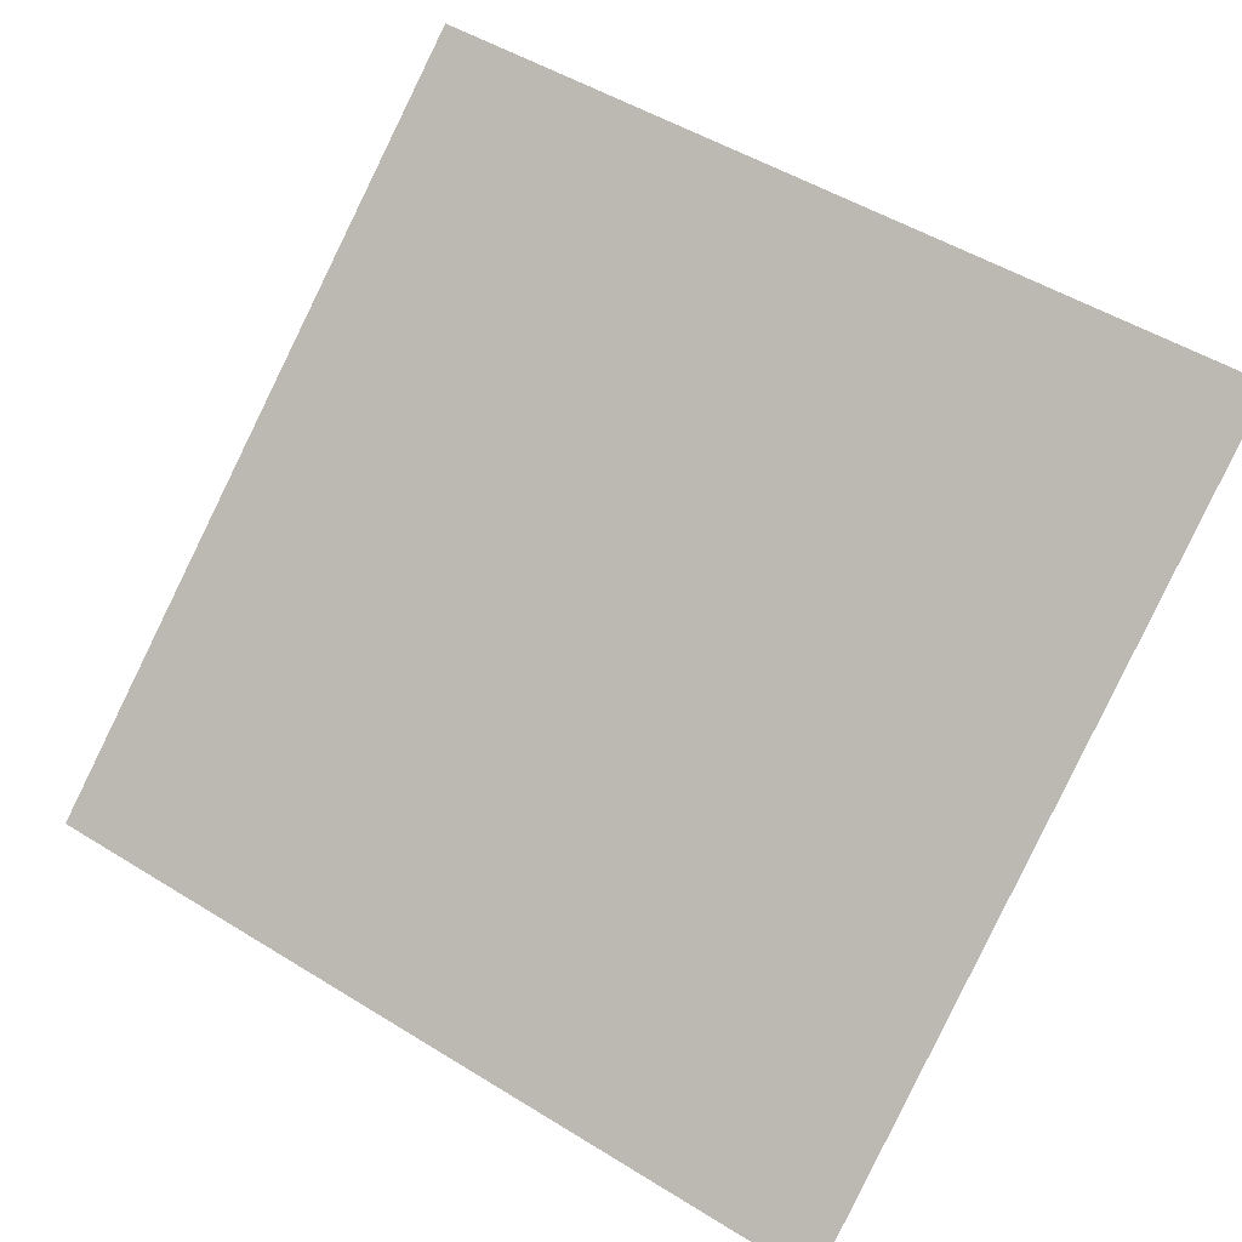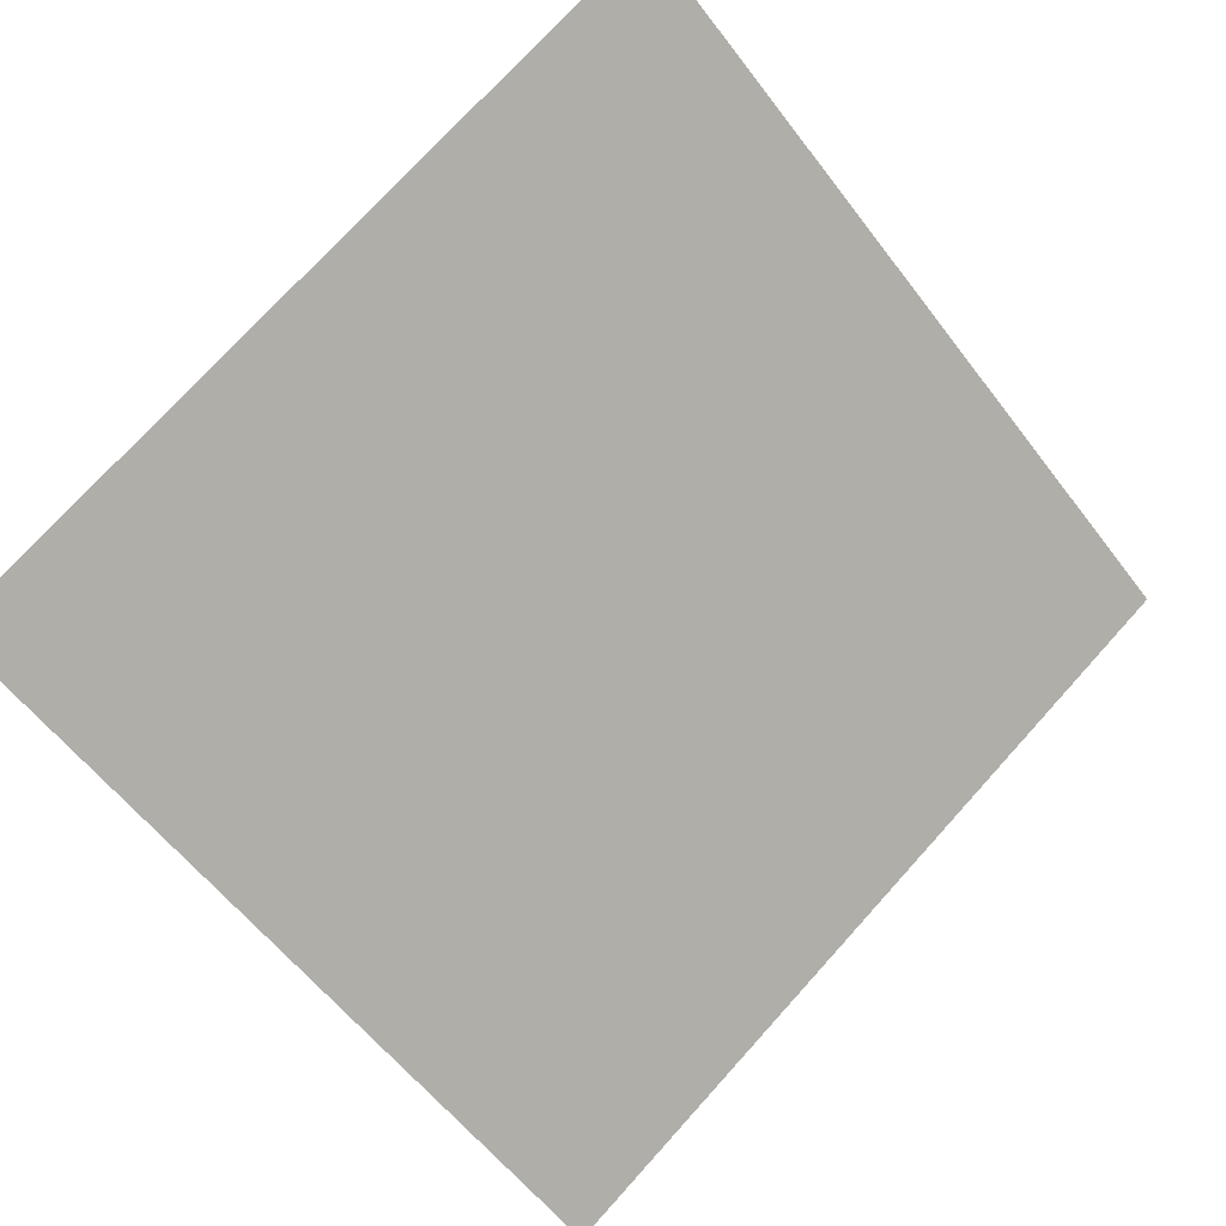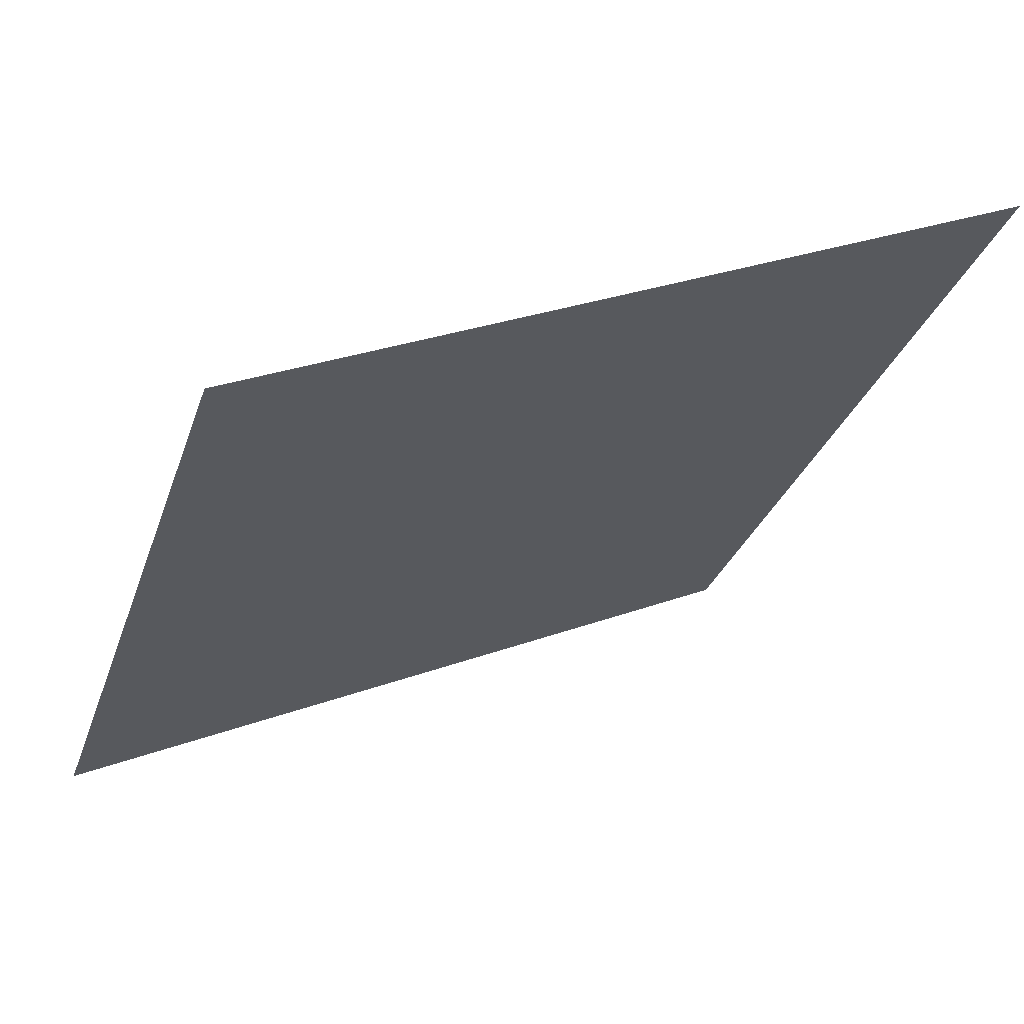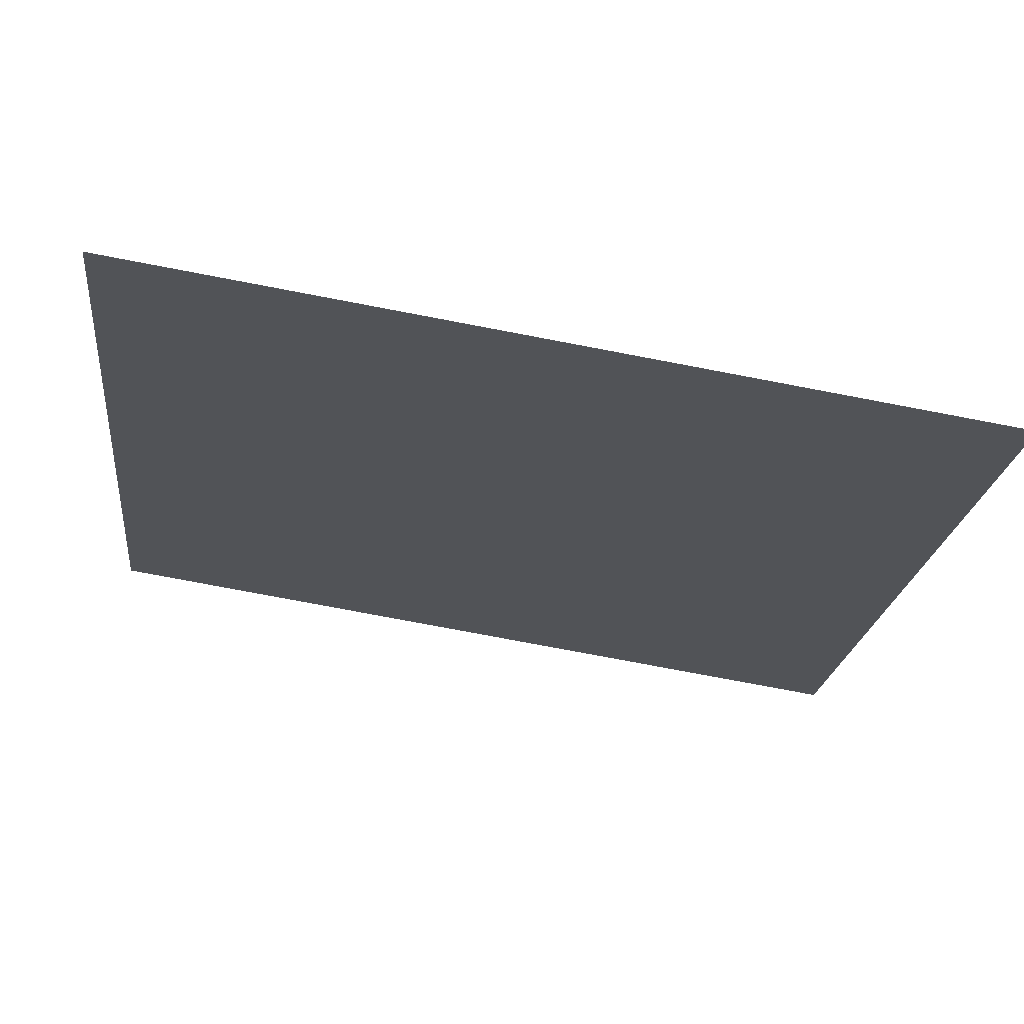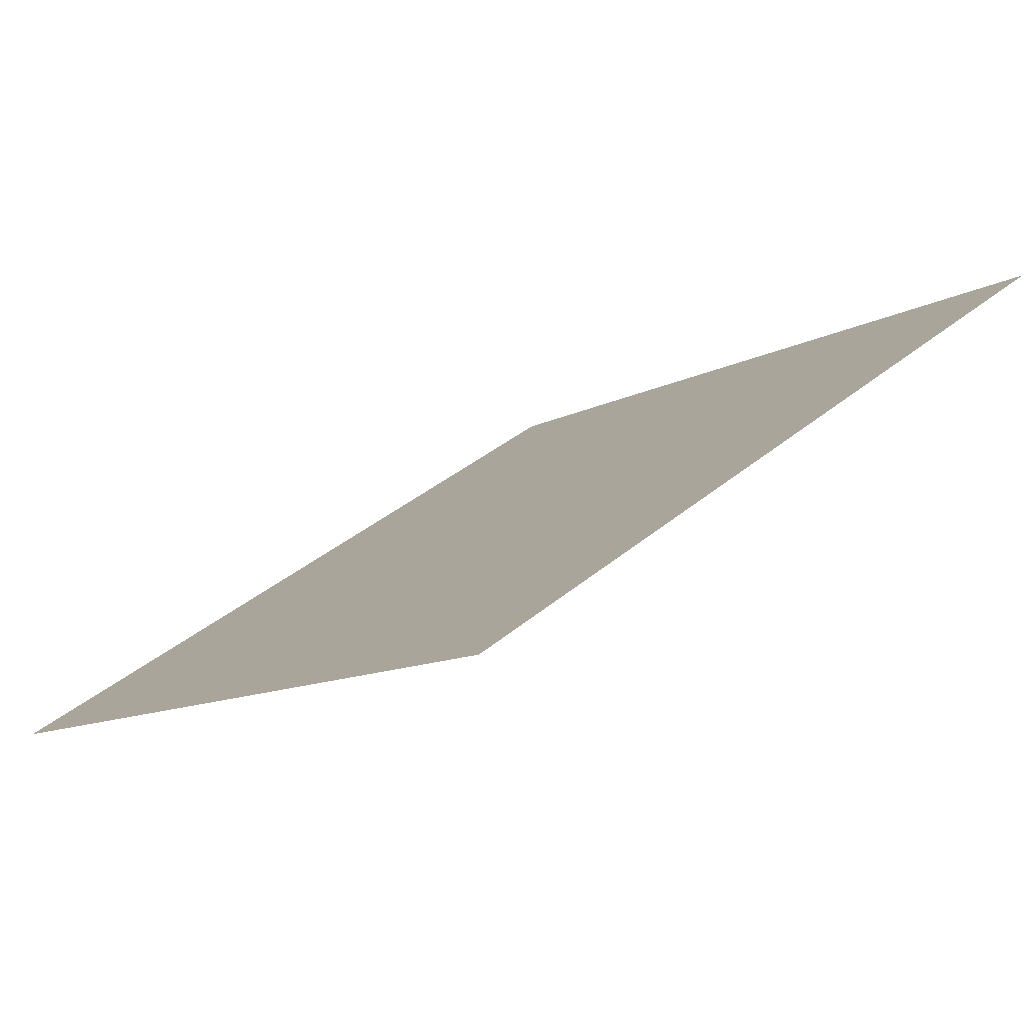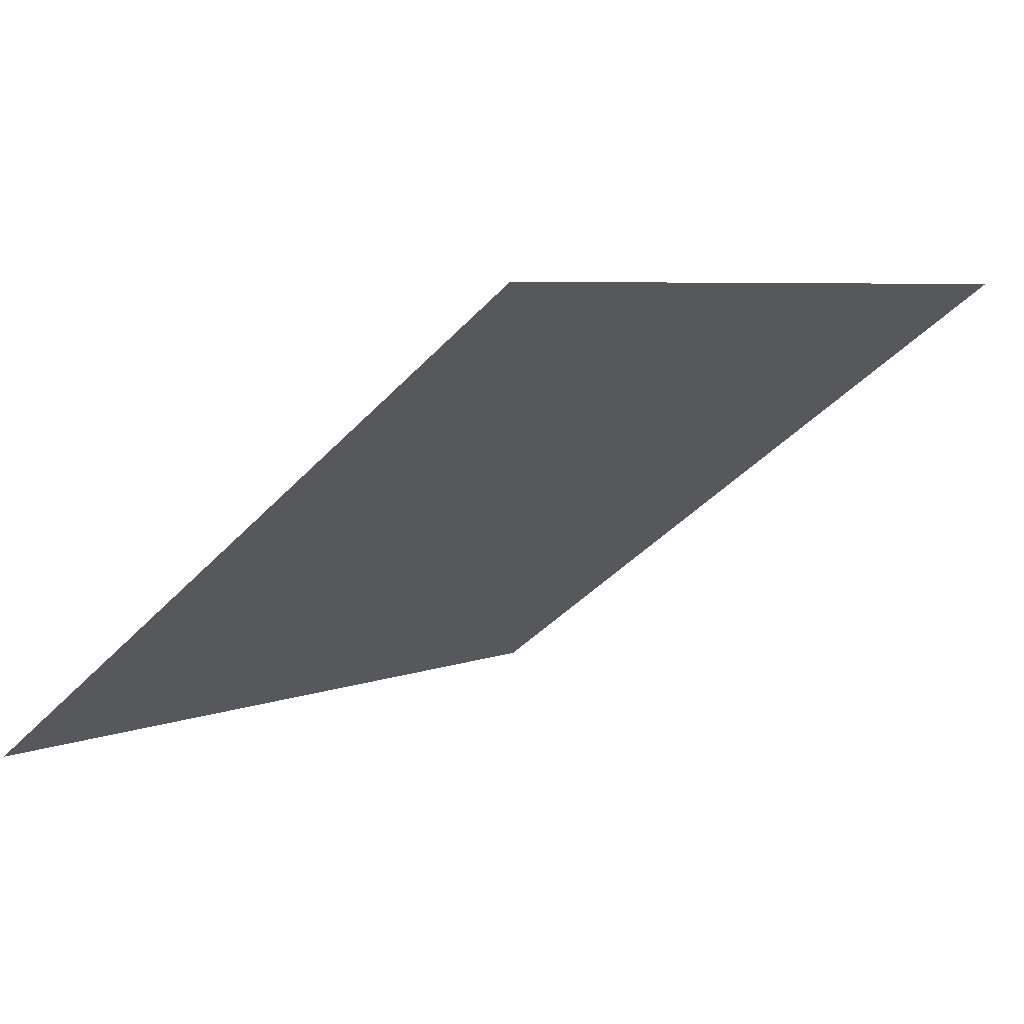
<metadata>
{"format":"obj","ext":"obj","renderer":"f3d","projection":"perspective","resolution":1024,"background":"white","views":[{"elev":53.2,"azim":-145.5,"up":"+Y"},{"elev":72.9,"azim":132.7,"up":"+Y"},{"elev":27.5,"azim":149.6,"up":"+Z"},{"elev":-74.2,"azim":-12.1,"up":"+Z"},{"elev":37.3,"azim":-47.6,"up":"+Y"},{"elev":7.6,"azim":-50.3,"up":"+Y"}]}
</metadata>
<code>
v 0.1516 0.802 0.532
v 0.1451 0.8021 0.5321
v 0.1452 0.8061 0.5373
v 0.1517 0.8059 0.5373
f 4 3 2 1

</code>
